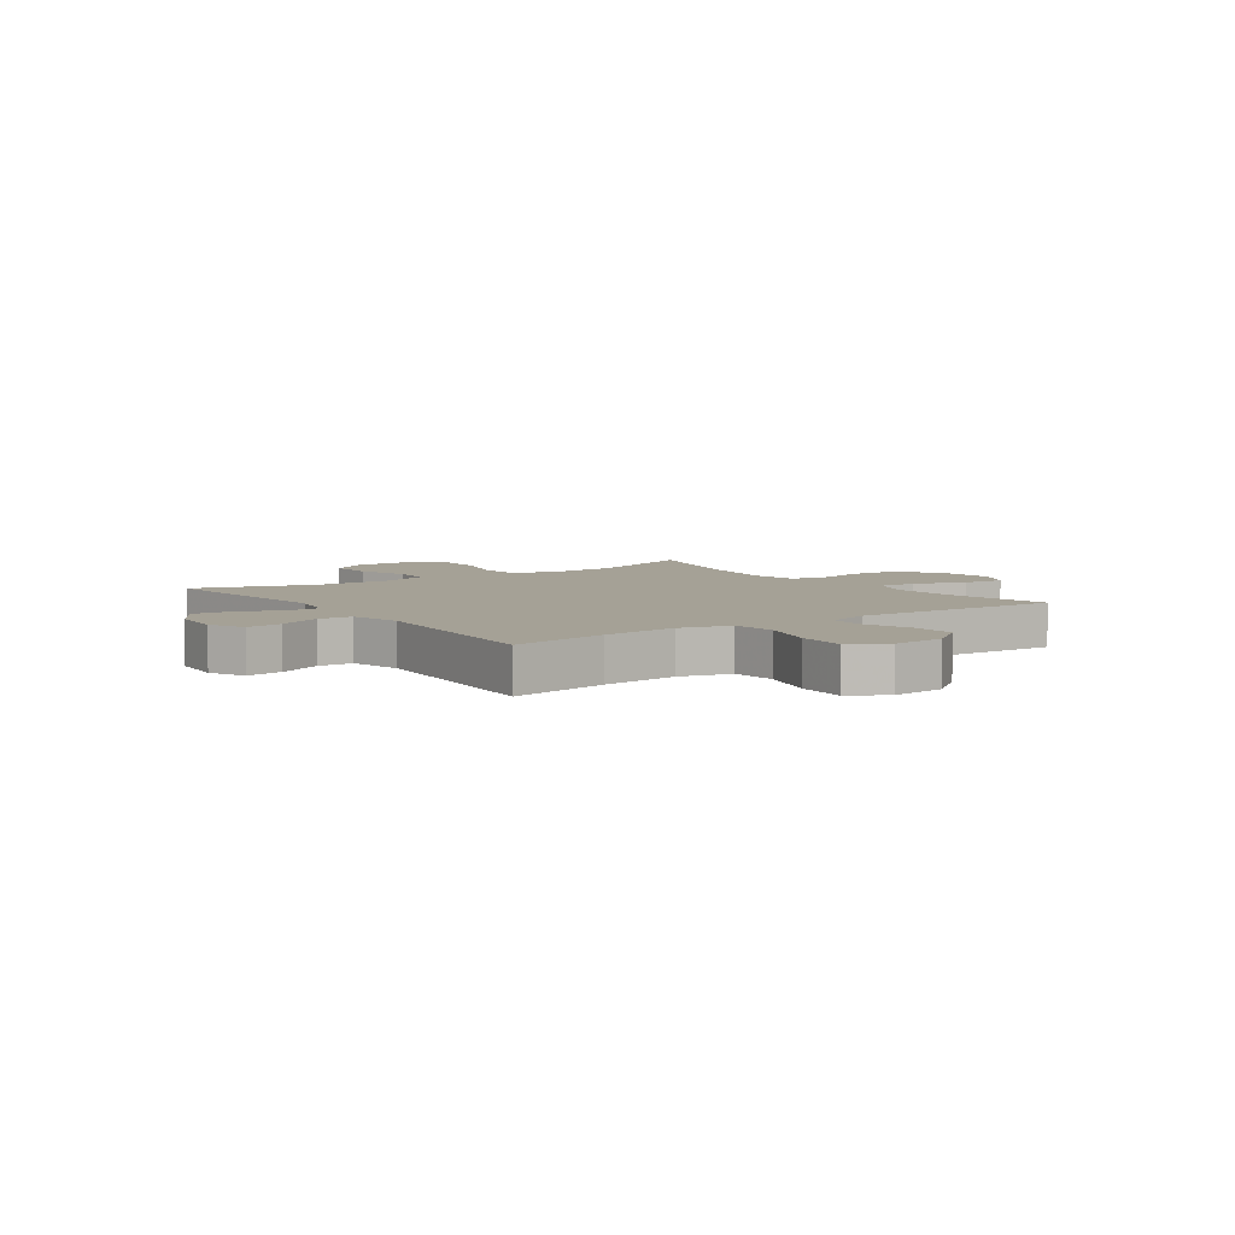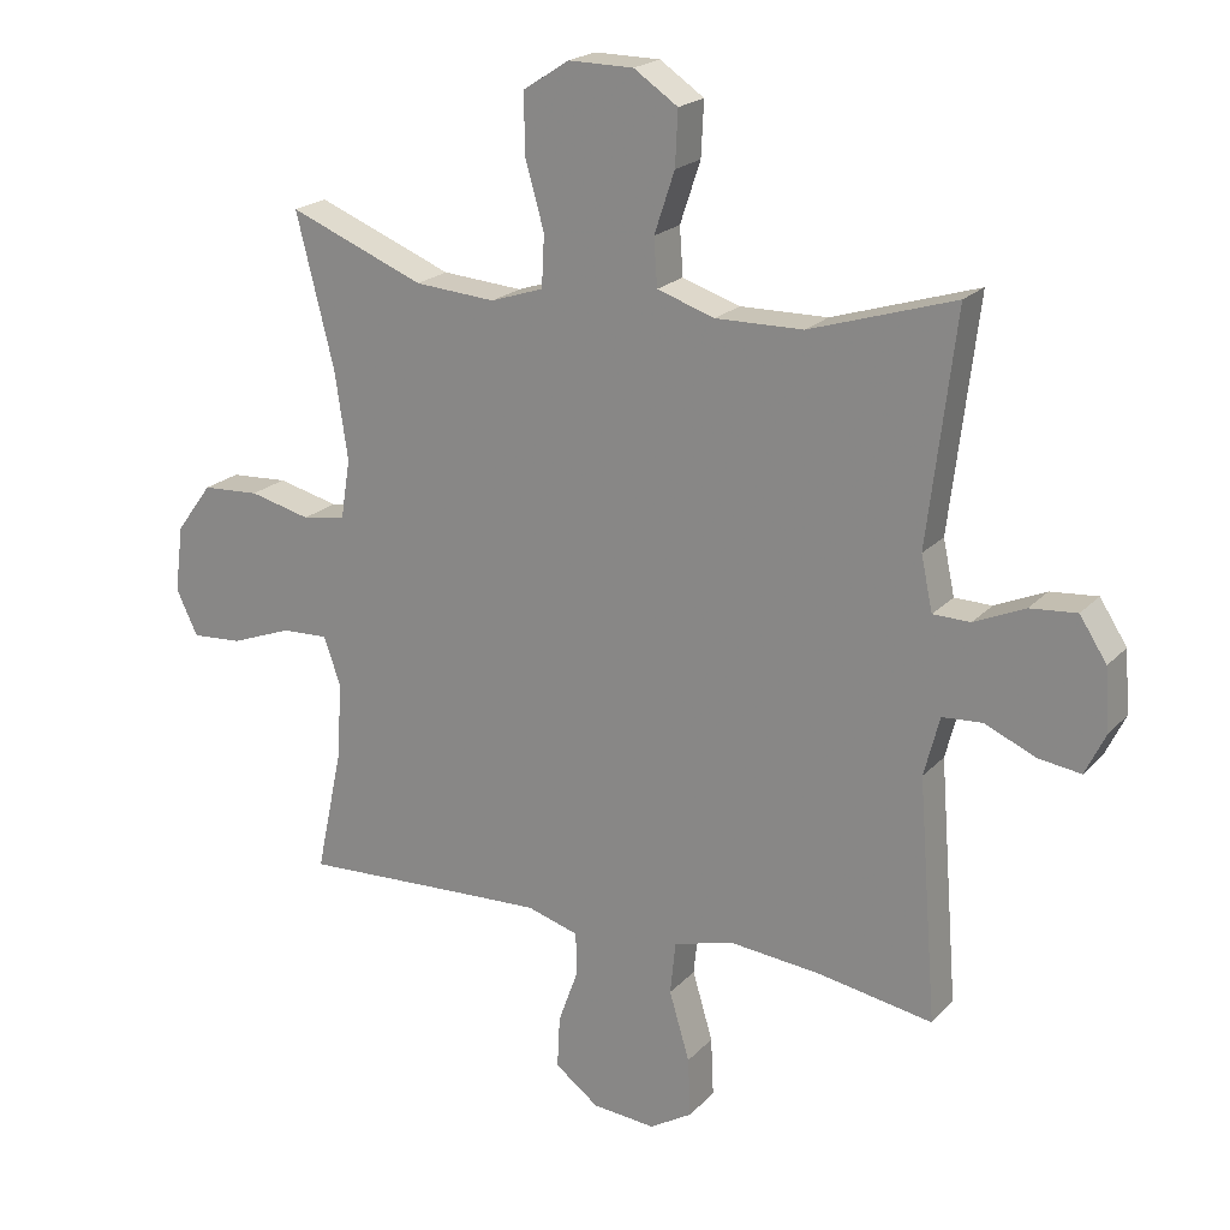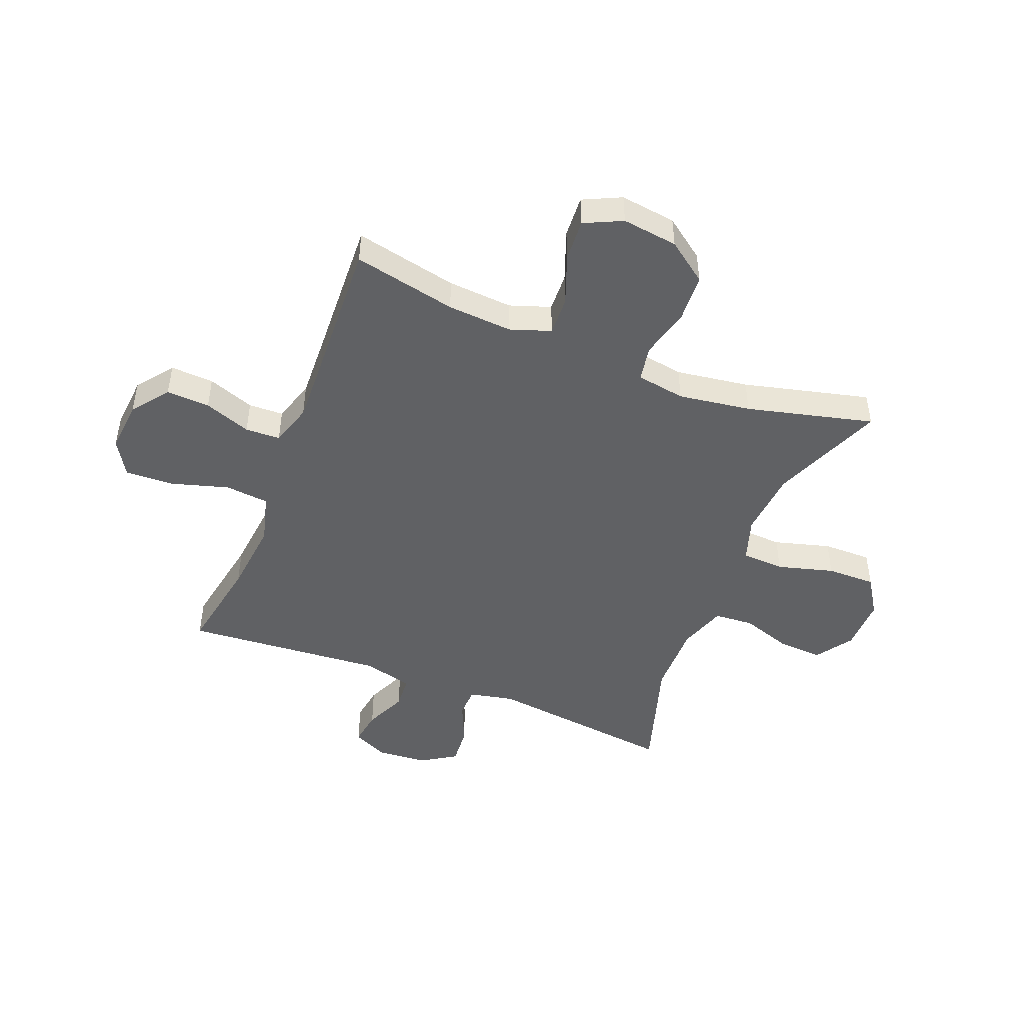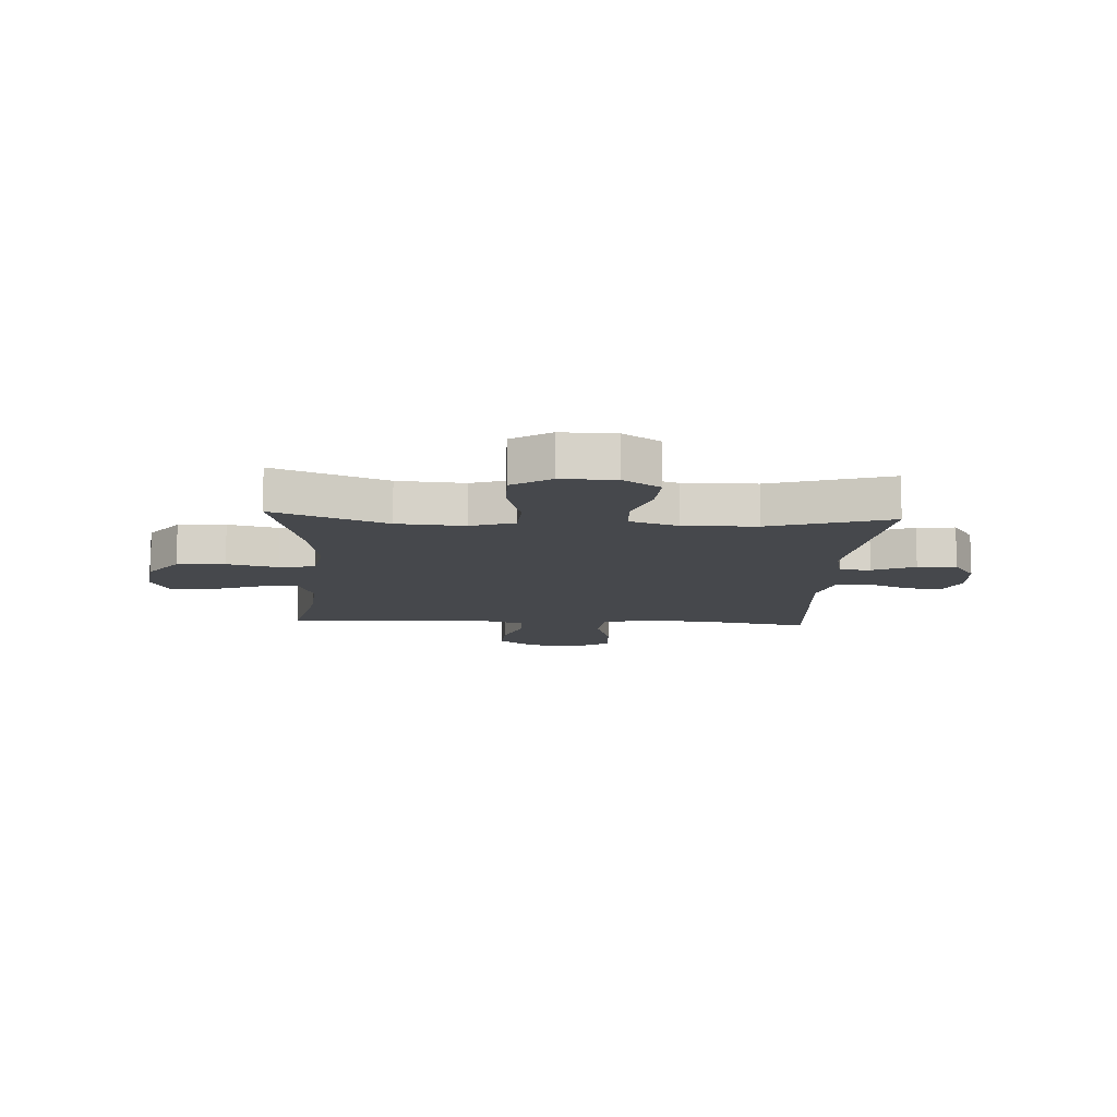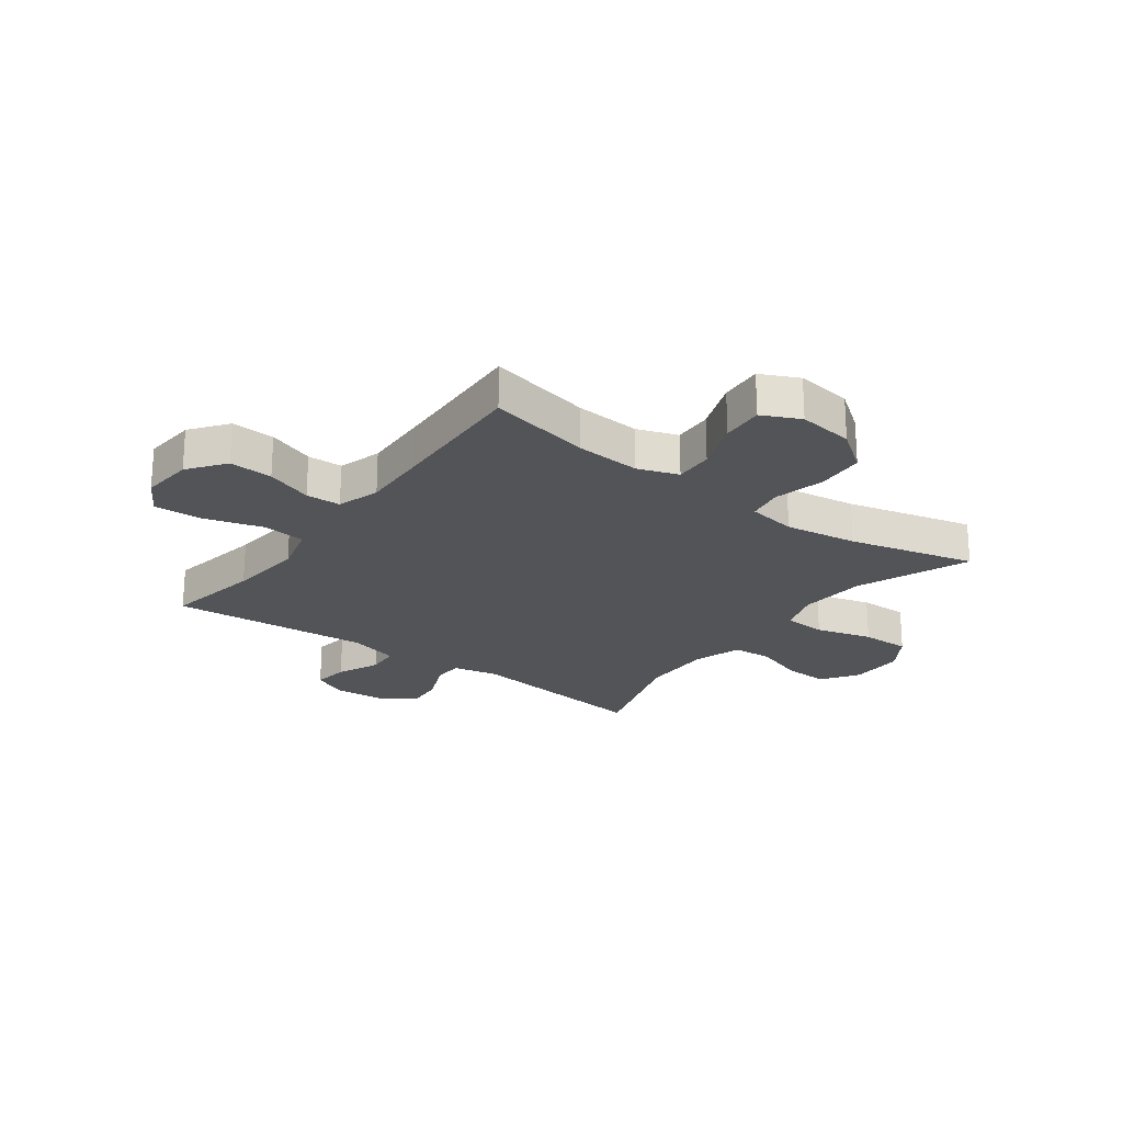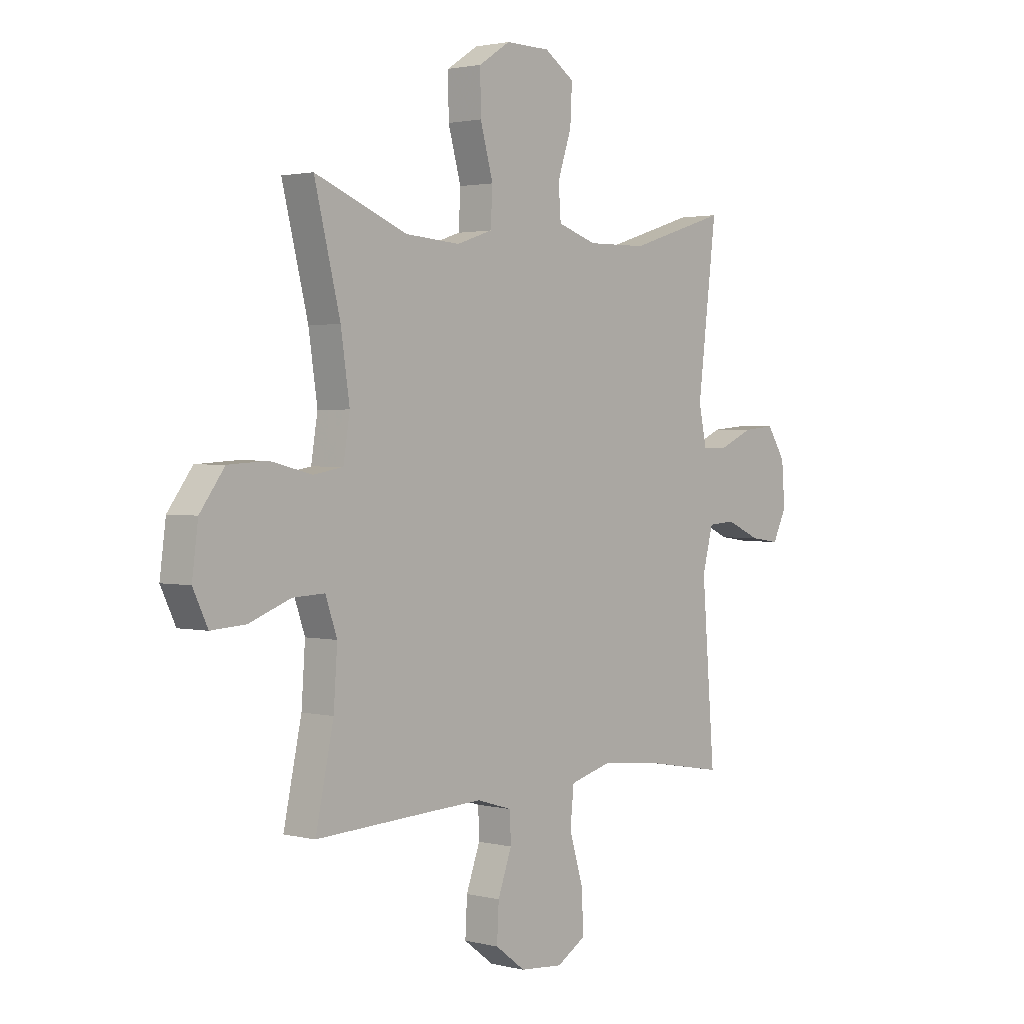
<metadata>
{"format":"obj","ext":"obj","renderer":"f3d","projection":"perspective","resolution":1024,"background":"white","views":[{"elev":6.0,"azim":144.8,"up":"+Y"},{"elev":20.6,"azim":29.7,"up":"+Z"},{"elev":-46.9,"azim":-111.7,"up":"+Y"},{"elev":-11.3,"azim":-3.3,"up":"+Y"},{"elev":-22.8,"azim":-126.5,"up":"+Y"},{"elev":2.0,"azim":-48.8,"up":"+Z"}]}
</metadata>
<code>
v 0.5 0.07 0.5
v 0.459 0.07 0.163
v 0.476 0.07 0.083
v 0.531 0.07 0.082
v 0.606 0.07 0.115
v 0.675 0.07 0.121
v 0.715 0.07 0.059
v 0.722 0.07 -0.032
v 0.692 0.07 -0.094
v 0.629 0.07 -0.085
v 0.554 0.07 -0.052
v 0.495 0.07 -0.056
v 0.472 0.07 -0.144
v 0.5 0.07 -0.5
v 0.329 0.07 -0.47
v 0.196 0.07 -0.457
v 0.107 0.07 -0.481
v 0.099 0.07 -0.559
v 0.129 0.07 -0.66
v 0.133 0.07 -0.747
v 0.07 0.07 -0.785
v -0.023 0.07 -0.777
v -0.088 0.07 -0.728
v -0.084 0.07 -0.651
v -0.054 0.07 -0.568
v -0.056 0.07 -0.506
v -0.132 0.07 -0.483
v -0.25 0.07 -0.488
v -0.5 0.07 -0.5
v -0.461 0.07 -0.317
v -0.453 0.07 -0.202
v -0.478 0.07 -0.13
v -0.547 0.07 -0.133
v -0.637 0.07 -0.167
v -0.712 0.07 -0.172
v -0.744 0.07 -0.105
v -0.731 0.07 -0.006
v -0.678 0.07 0.066
v -0.593 0.07 0.071
v -0.503 0.07 0.049
v -0.439 0.07 0.06
v -0.425 0.07 0.147
v -0.444 0.07 0.276
v -0.5 0.07 0.5
v -0.3 0.07 0.42
v -0.181 0.07 0.411
v -0.103 0.07 0.437
v -0.099 0.07 0.513
v -0.127 0.07 0.613
v -0.128 0.07 0.7
v -0.06 0.07 0.744
v 0.036 0.07 0.743
v 0.101 0.07 0.699
v 0.097 0.07 0.619
v 0.067 0.07 0.529
v 0.072 0.07 0.459
v 0.157 0.07 0.431
v 0.286 0.07 0.433
v 0.5 0 0.5
v 0.459 0 0.163
v 0.476 0 0.083
v 0.531 0 0.082
v 0.606 0 0.115
v 0.675 0 0.121
v 0.715 0 0.059
v 0.722 0 -0.032
v 0.692 0 -0.094
v 0.629 0 -0.085
v 0.554 0 -0.052
v 0.495 0 -0.056
v 0.472 0 -0.144
v 0.5 0 -0.5
v 0.329 0 -0.47
v 0.196 0 -0.457
v 0.107 0 -0.481
v 0.099 0 -0.559
v 0.129 0 -0.66
v 0.133 0 -0.747
v 0.07 0 -0.785
v -0.023 0 -0.777
v -0.088 0 -0.728
v -0.084 0 -0.651
v -0.054 0 -0.568
v -0.056 0 -0.506
v -0.132 0 -0.483
v -0.25 0 -0.488
v -0.5 0 -0.5
v -0.461 0 -0.317
v -0.453 0 -0.202
v -0.478 0 -0.13
v -0.547 0 -0.133
v -0.637 0 -0.167
v -0.712 0 -0.172
v -0.744 0 -0.105
v -0.731 0 -0.006
v -0.678 0 0.066
v -0.593 0 0.071
v -0.503 0 0.049
v -0.439 0 0.06
v -0.425 0 0.147
v -0.444 0 0.276
v -0.5 0 0.5
v -0.3 0 0.42
v -0.181 0 0.411
v -0.103 0 0.437
v -0.099 0 0.513
v -0.127 0 0.613
v -0.128 0 0.7
v -0.06 0 0.744
v 0.036 0 0.743
v 0.101 0 0.699
v 0.097 0 0.619
v 0.067 0 0.529
v 0.072 0 0.459
v 0.157 0 0.431
v 0.286 0 0.433
f 53 54 55
f 52 53 55
f 51 52 55
f 50 51 55
f 49 50 55
f 48 49 55
f 47 48 55 56
f 46 47 56 57
f 43 44 45
f 42 43 45 46
f 46 57 58
f 42 46 58
f 41 42 58
f 38 39 40
f 37 38 40
f 36 37 40
f 35 36 40
f 34 35 40
f 33 34 40
f 32 33 40 41
f 28 29 30
f 27 28 30 31
f 58 1 2
f 41 58 2
f 32 41 2
f 31 32 2
f 27 31 2
f 26 27 2
f 23 24 25
f 22 23 25
f 21 22 25
f 20 21 25
f 19 20 25
f 18 19 25
f 13 14 15
f 12 13 15 16
f 9 10 11
f 8 9 11
f 7 8 11
f 6 7 11
f 5 6 11
f 4 5 11
f 3 4 11 12
f 12 16 17
f 3 12 17
f 2 3 17
f 17 18 25 26
f 2 17 26
f 113 112 111
f 113 111 110
f 113 110 109
f 113 109 108
f 113 108 107
f 113 107 106
f 114 113 106 105
f 115 114 105 104
f 103 102 101
f 104 103 101 100
f 116 115 104
f 116 104 100
f 116 100 99
f 98 97 96
f 98 96 95
f 98 95 94
f 98 94 93
f 98 93 92
f 98 92 91
f 99 98 91 90
f 88 87 86
f 89 88 86 85
f 60 59 116
f 60 116 99
f 60 99 90
f 60 90 89
f 60 89 85
f 60 85 84
f 83 82 81
f 83 81 80
f 83 80 79
f 83 79 78
f 83 78 77
f 83 77 76
f 73 72 71
f 74 73 71 70
f 69 68 67
f 69 67 66
f 69 66 65
f 69 65 64
f 69 64 63
f 69 63 62
f 70 69 62 61
f 75 74 70
f 75 70 61
f 75 61 60
f 84 83 76 75
f 84 75 60
f 1 59 60 2
f 2 60 61 3
f 3 61 62 4
f 4 62 63 5
f 5 63 64 6
f 6 64 65 7
f 7 65 66 8
f 8 66 67 9
f 9 67 68 10
f 10 68 69 11
f 11 69 70 12
f 12 70 71 13
f 13 71 72 14
f 14 72 73 15
f 15 73 74 16
f 16 74 75 17
f 17 75 76 18
f 18 76 77 19
f 19 77 78 20
f 20 78 79 21
f 21 79 80 22
f 22 80 81 23
f 23 81 82 24
f 24 82 83 25
f 25 83 84 26
f 26 84 85 27
f 27 85 86 28
f 28 86 87 29
f 29 87 88 30
f 30 88 89 31
f 31 89 90 32
f 32 90 91 33
f 33 91 92 34
f 34 92 93 35
f 35 93 94 36
f 36 94 95 37
f 37 95 96 38
f 38 96 97 39
f 39 97 98 40
f 40 98 99 41
f 41 99 100 42
f 42 100 101 43
f 43 101 102 44
f 44 102 103 45
f 45 103 104 46
f 46 104 105 47
f 47 105 106 48
f 48 106 107 49
f 49 107 108 50
f 50 108 109 51
f 51 109 110 52
f 52 110 111 53
f 53 111 112 54
f 54 112 113 55
f 55 113 114 56
f 56 114 115 57
f 57 115 116 58
f 58 116 59 1

</code>
